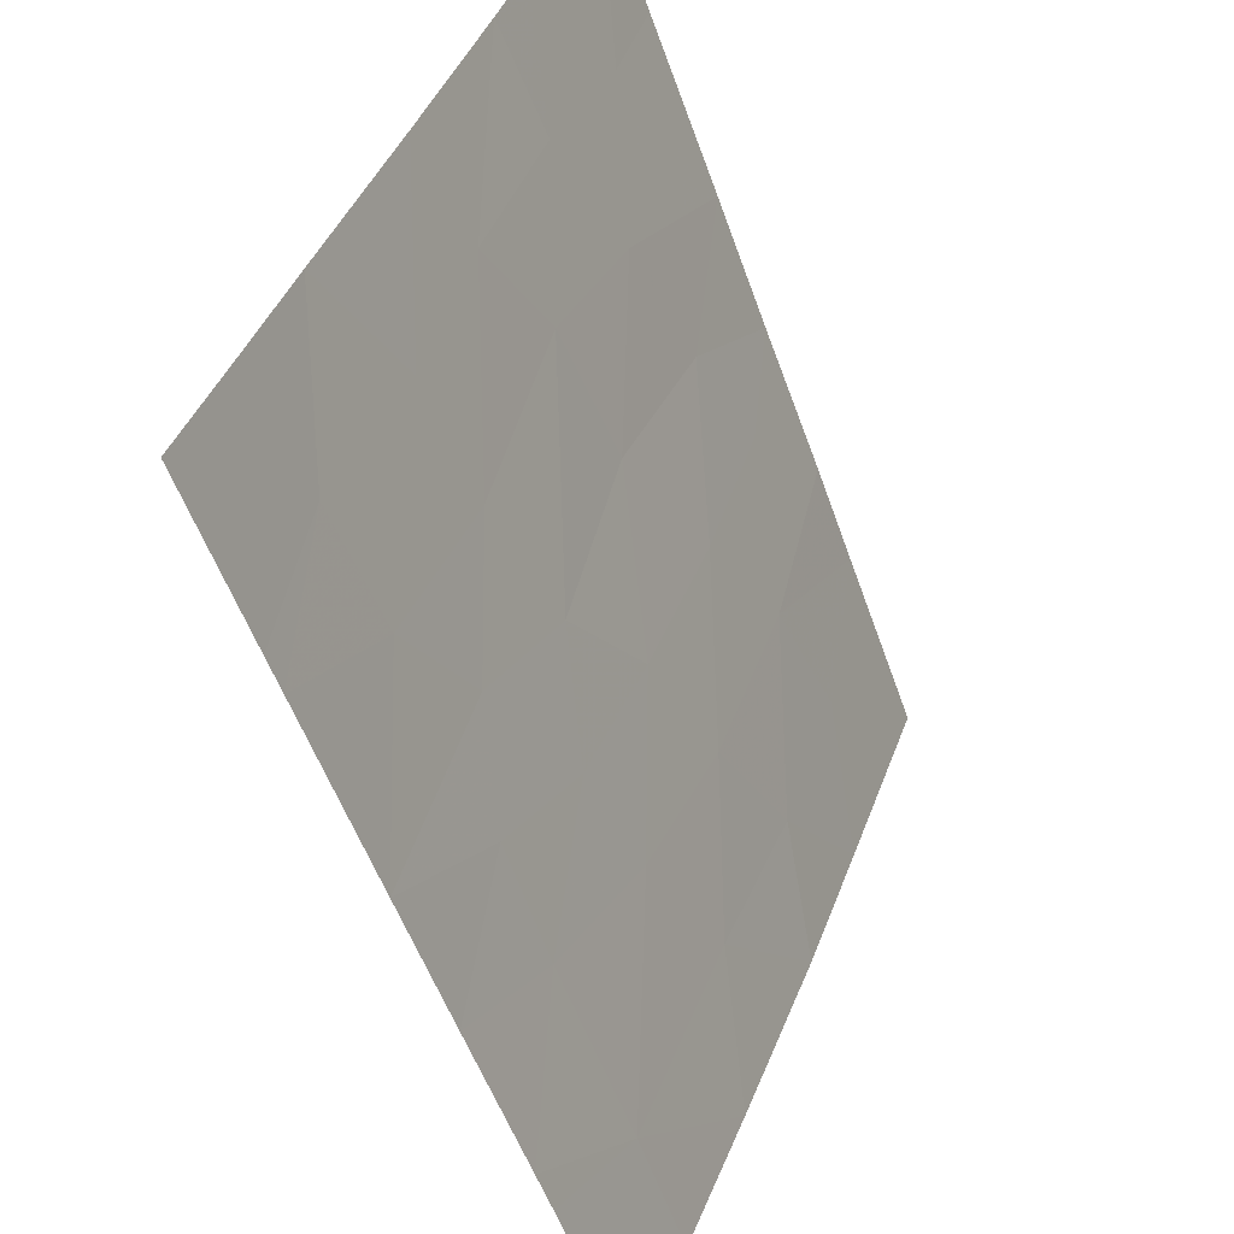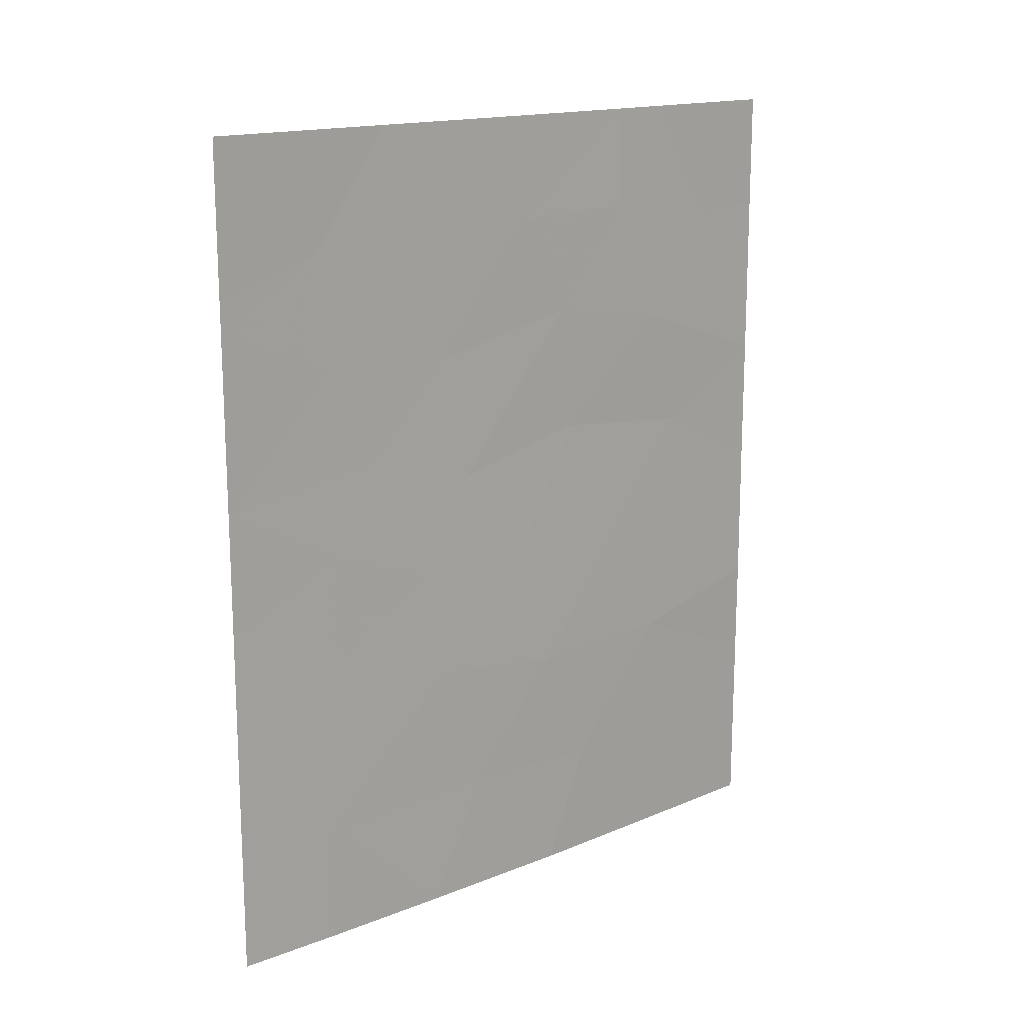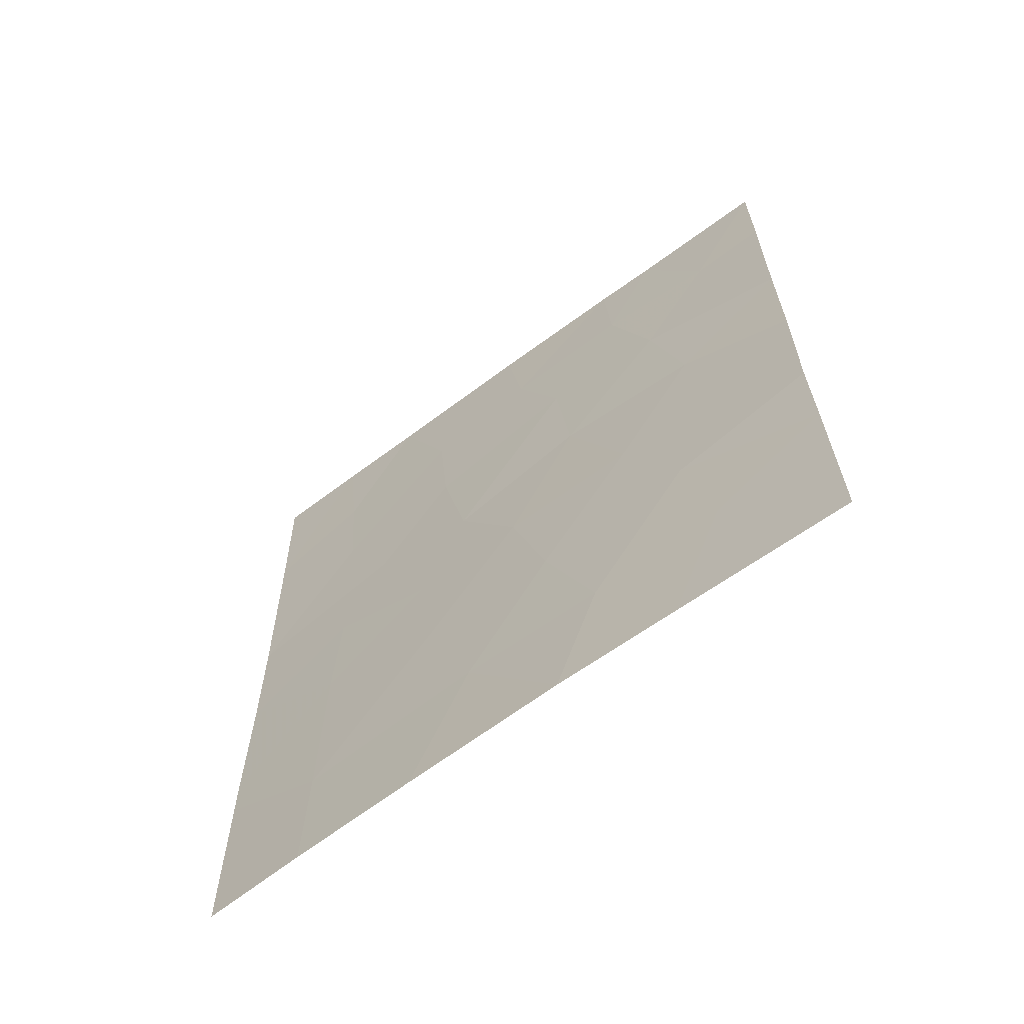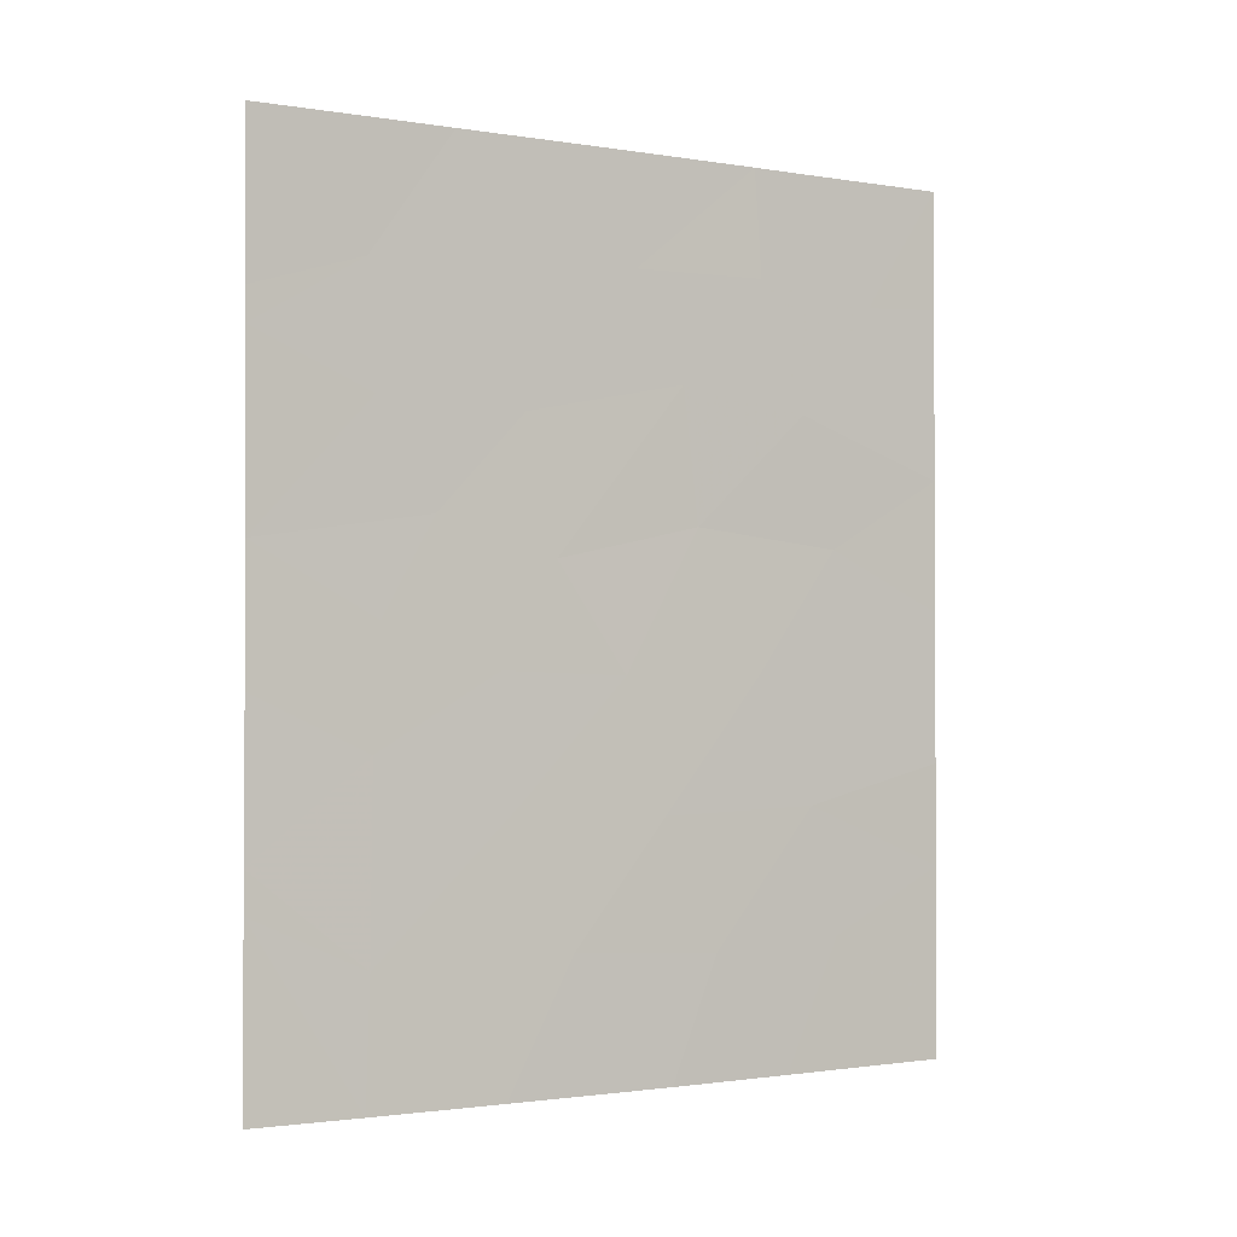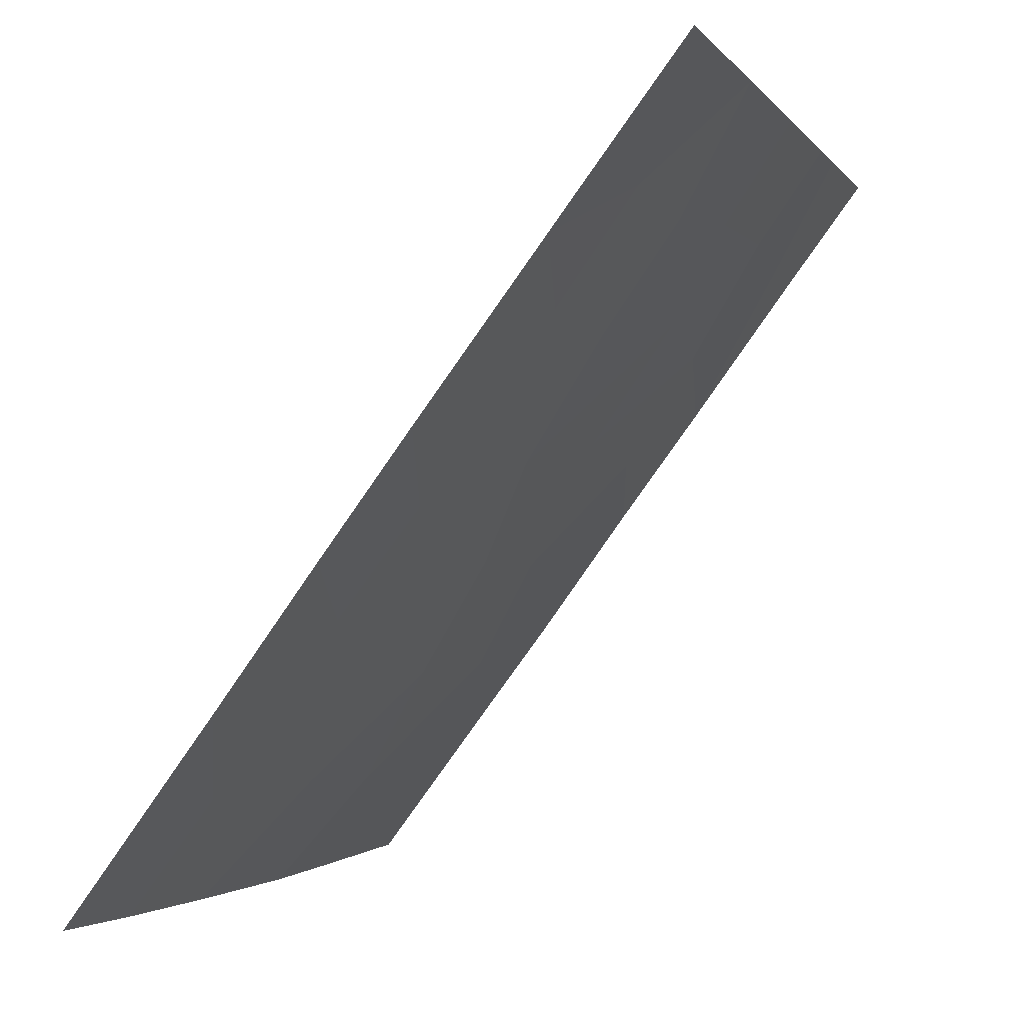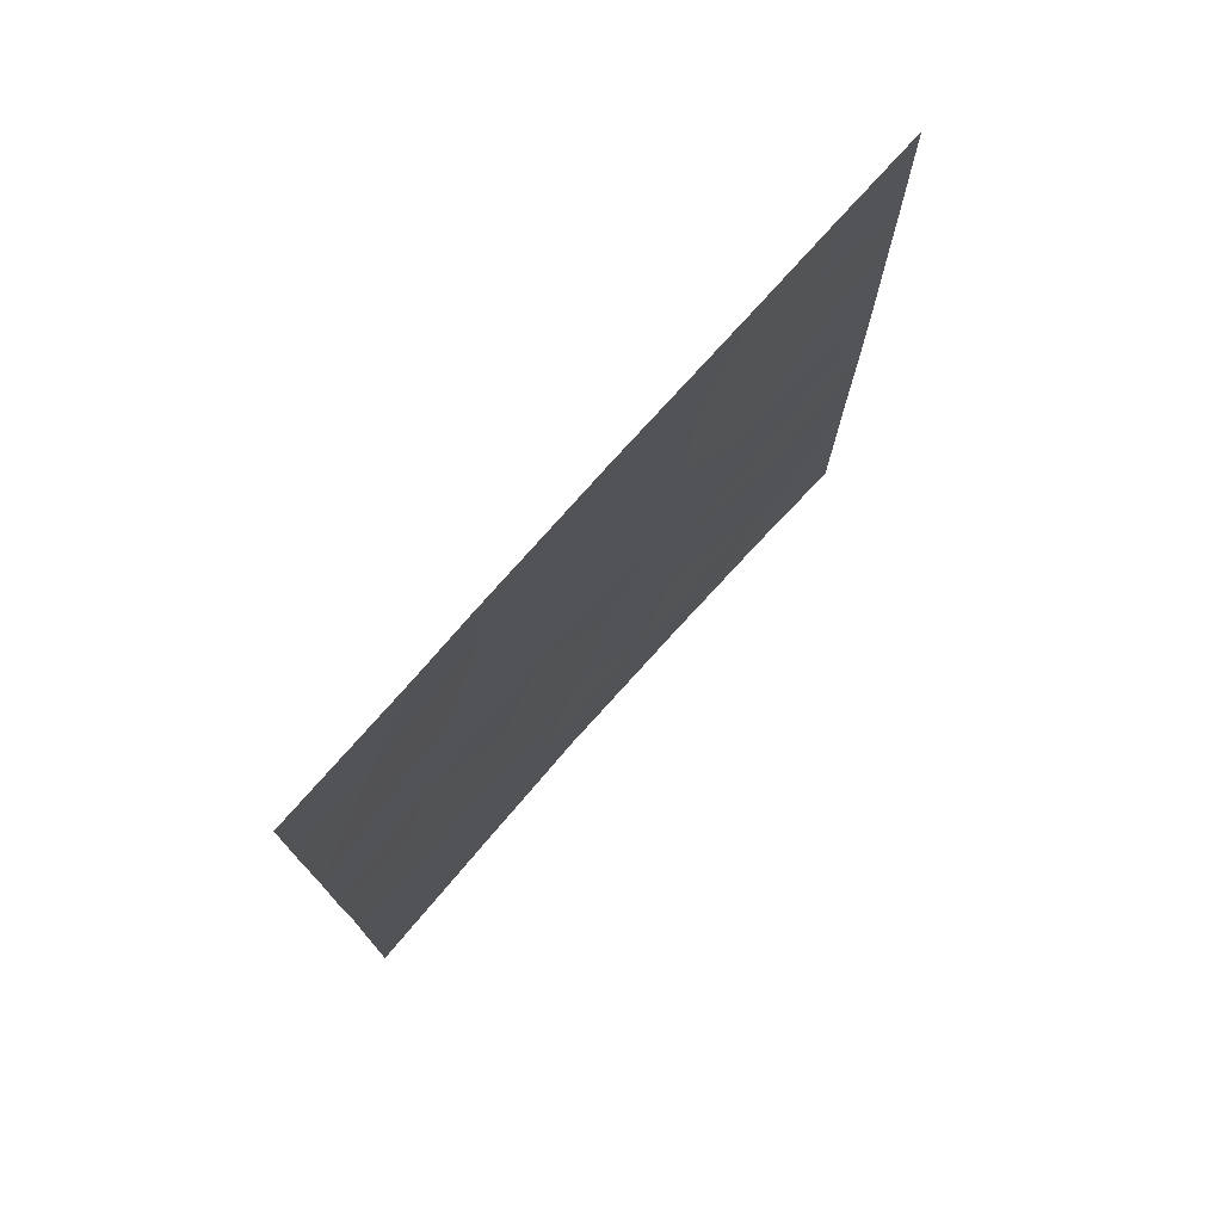
<metadata>
{"format":"obj","ext":"obj","renderer":"f3d","projection":"perspective","resolution":1024,"background":"white","views":[{"elev":-54.1,"azim":19.2,"up":"+Y"},{"elev":15.9,"azim":28.0,"up":"+Z"},{"elev":-63.9,"azim":105.4,"up":"+Z"},{"elev":-1.5,"azim":37.4,"up":"+Z"},{"elev":-79.4,"azim":-34.7,"up":"+Y"},{"elev":75.7,"azim":-160.2,"up":"+Z"}]}
</metadata>
<code>
v -101.2 80.79 -48.21
v -102.2 78.24 -46.53
v -102 78.74 -42.8
v -101 81.34 -39.72
v -101.2 80.76 -43.03
v -101.4 80.29 -41.24
v -103.4 75.24 -42.75
v -104.4 72.96 -46.98
v -101.7 79.58 -38
v -101.4 80.44 -38
v -101.6 79.67 -39.47
v -100.6 82.39 -47.35
v -104.4 72.97 -44.92
v -104.4 72.97 -43.12
v -103.8 74.47 -45.69
v -102.4 77.86 -39.51
v -103 76.38 -41.43
v -104.4 72.96 -47.53
v -104.4 72.94 -40.16
v -103.7 74.49 -41.33
v -100.6 82.39 -39.65
v -104.4 72.97 -50
v -103.8 74.38 -50
v -102.1 78.34 -50
v -101.9 78.97 -48.33
v -103.3 75.46 -38
v -103.8 74.21 -38
v -102.5 77.61 -38
v -103 76.12 -50
v -100.6 82.39 -43.85
v -104.4 72.91 -38
v -100.6 82.41 -50
v -101.5 80.04 -50
v -104.4 72.94 -40.61
v -100.6 82.39 -38
v -100.6 82.38 -42.03
v -100.6 82.37 -45.93
v -101 81.29 -44.58
v -103.1 76.06 -44.67
v -102.1 78.53 -40.96
v -103 76.34 -46.28
v -103.8 74.38 -39.68
v -102.7 76.99 -48.21
v -103 76.24 -39.78
v -101.7 79.59 -44.75
v -102.4 77.7 -44.73
v -101.3 80.39 -46.46
v -102.8 76.78 -43.26
v -103.8 74.43 -48.27
v -103.7 74.56 -44.07
f 9 11 10
f 12 47 1
f 15 41 39
f 18 22 23
f 19 42 27
f 44 26 42
f 24 25 43
f 9 28 16
f 16 11 9
f 13 8 15
f 44 17 16
f 4 11 6
f 31 19 27
f 1 33 32
f 10 11 4
f 43 25 2
f 34 14 20
f 50 39 7
f 2 25 47
f 40 48 3
f 1 25 33
f 4 21 35
f 35 10 4
f 23 29 49
f 36 21 4
f 4 6 36
f 7 48 17
f 12 37 47
f 7 20 14
f 48 40 17
f 19 34 42
f 37 30 38
f 38 45 47
f 41 2 46
f 30 36 5
f 30 5 38
f 32 12 1
f 24 33 25
f 11 40 6
f 17 40 16
f 41 46 39
f 42 26 27
f 39 48 7
f 29 24 43
f 6 3 5
f 3 6 40
f 5 45 38
f 16 40 11
f 7 14 50
f 45 5 3
f 3 46 45
f 45 2 47
f 44 42 20
f 43 2 41
f 6 5 36
f 34 20 42
f 38 47 37
f 3 48 46
f 48 39 46
f 45 46 2
f 47 25 1
f 18 49 8
f 15 8 49
f 15 50 13
f 39 50 15
f 50 14 13
f 43 49 29
f 26 44 28
f 44 16 28
f 49 18 23
f 17 44 20
f 17 20 7
f 49 41 15
f 41 49 43

</code>
